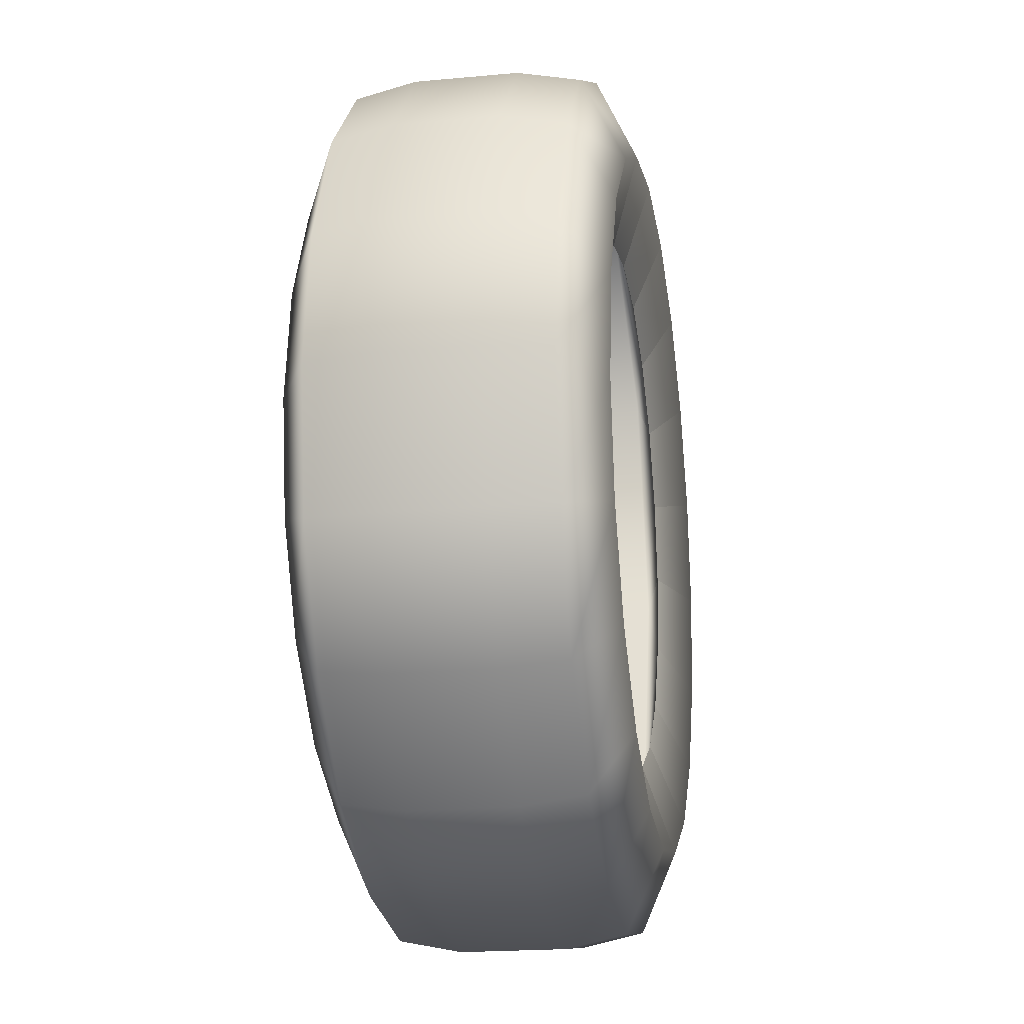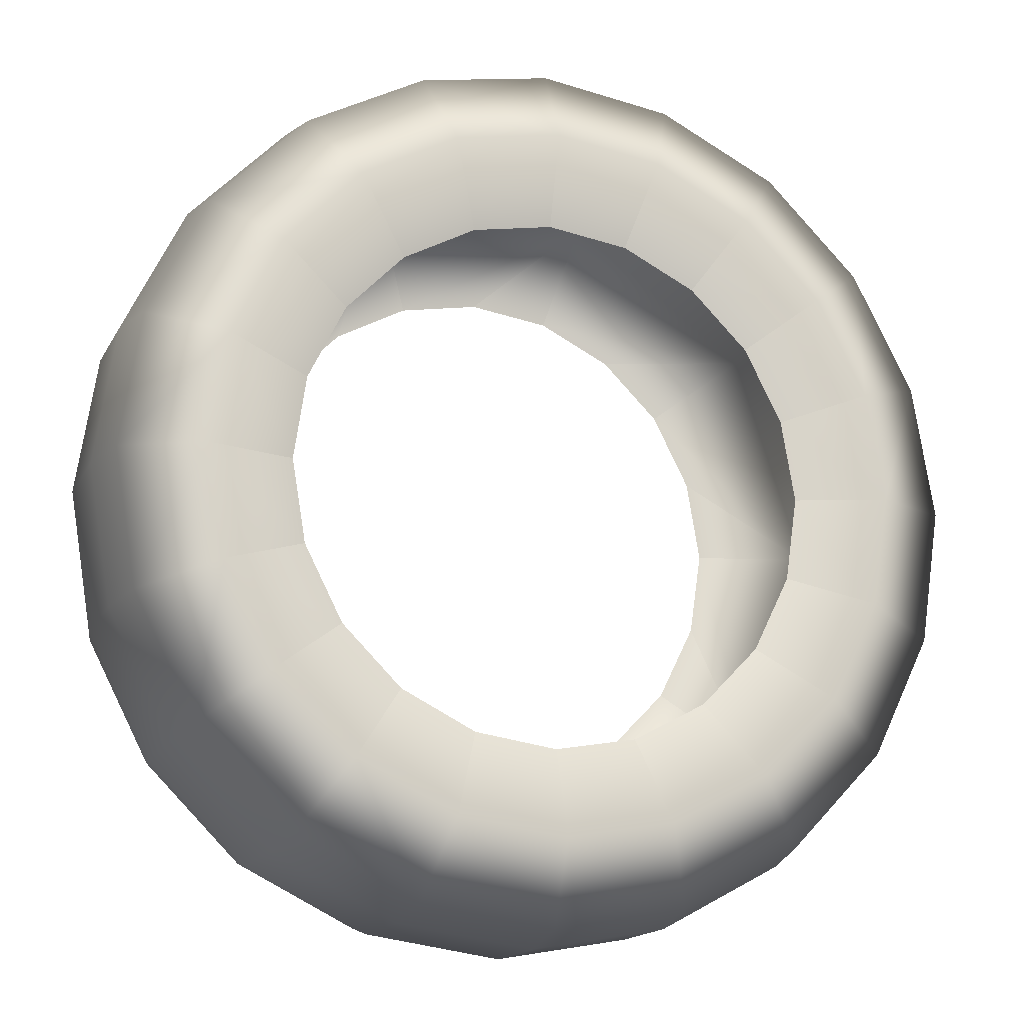
<metadata>
{"format":"obj","ext":"obj","renderer":"f3d","projection":"perspective","resolution":1024,"background":"white","views":[{"elev":-19.8,"azim":-80.2,"up":"+Z"},{"elev":-16.1,"azim":-19.7,"up":"+Z"}]}
</metadata>
<code>
v 0.3091 0.07899 0.005968
v 0.3091 -0.07899 0.00597
v 0.2512 -0.07899 -0.1801
v 0.2512 0.07899 -0.1801
v 0.2484 0.07899 0.1892
v 0.2484 -0.07899 0.1892
v 0.3091 -0.07899 0.00597
v 0.3091 0.07899 0.005968
v 0.09348 0.07899 0.3007
v 0.09348 -0.07899 0.3007
v 0.2484 -0.07899 0.1892
v 0.2484 0.07899 0.1892
v -0.09737 0.07899 0.2967
v -0.09737 -0.07899 0.2967
v 0.09348 -0.07899 0.3007
v 0.09348 0.07899 0.3007
v -0.2512 0.07899 0.1801
v -0.2512 -0.07899 0.1802
v -0.09737 -0.07899 0.2967
v -0.09737 0.07899 0.2967
v -0.3091 0.07899 -0.005965
v -0.3091 -0.07899 -0.005967
v -0.2512 -0.07899 0.1802
v -0.2512 0.07899 0.1801
v -0.2484 0.07899 -0.1892
v -0.2484 -0.07899 -0.1892
v -0.3091 -0.07899 -0.005967
v -0.3091 0.07899 -0.005965
v -0.09348 0.07899 -0.3007
v -0.09348 -0.07899 -0.3007
v -0.2484 -0.07899 -0.1892
v -0.2484 0.07899 -0.1892
v 0.09737 0.07899 -0.2967
v 0.09737 -0.07899 -0.2967
v -0.09348 -0.07899 -0.3007
v -0.09348 0.07899 -0.3007
v 0.2512 0.07899 -0.1801
v 0.2512 -0.07899 -0.1801
v 0.09737 -0.07899 -0.2967
v 0.09737 0.07899 -0.2967
v 0.336 -0.0913 -0.1044
v 0.3458 -0.04154 -0.1075
v 0.2952 -0.04154 -0.2115
v 0.2869 -0.09129 -0.2052
v 0.3527 -0.09129 0.006371
v 0.3631 -0.04154 0.006907
v 0.2952 0.04154 -0.2115
v 0.3458 0.04154 -0.1075
v 0.3631 0.04154 0.006904
v 0.2869 0.0913 -0.2052
v 0.336 0.0913 -0.1044
v 0.3527 0.0913 0.006371
v 0.2091 0.0913 -0.2863
v 0.2153 0.04154 -0.2941
v 0.2952 0.04154 -0.2115
v 0.2869 0.0913 -0.2052
v 0.1112 0.0913 -0.3386
v 0.1145 0.04154 -0.3487
v 0.2952 -0.04154 -0.2115
v 0.2153 -0.04154 -0.2941
v 0.1145 -0.04154 -0.3487
v 0.2869 -0.09129 -0.2052
v 0.2091 -0.0913 -0.2863
v 0.1112 -0.09129 -0.3386
v 0.00243 0.0913 -0.3585
v 0.002476 0.04154 -0.3687
v 0.1145 0.04154 -0.3487
v 0.1112 0.0913 -0.3386
v -0.1066 0.0913 -0.3428
v -0.1096 0.04154 -0.3526
v 0.1145 -0.04154 -0.3487
v 0.002478 -0.04154 -0.3687
v -0.1096 -0.04154 -0.3526
v 0.1112 -0.09129 -0.3386
v 0.00243 -0.0913 -0.3585
v -0.1066 -0.09129 -0.3428
v -0.2052 0.0913 -0.2939
v -0.2111 0.04154 -0.3023
v -0.1096 0.04154 -0.3526
v -0.1066 0.0913 -0.3428
v -0.2836 0.0913 -0.2159
v -0.292 0.04154 -0.2224
v -0.1096 -0.04154 -0.3526
v -0.2111 -0.04154 -0.3023
v -0.292 -0.04154 -0.2224
v -0.1066 -0.09129 -0.3428
v -0.2052 -0.0913 -0.2939
v -0.2836 -0.09129 -0.2159
v -0.3346 0.0913 -0.1173
v -0.3441 0.04154 -0.1202
v -0.292 0.04154 -0.2224
v -0.2836 0.0913 -0.2159
v -0.292 -0.04154 -0.2224
v -0.3441 -0.04154 -0.1202
v -0.2836 -0.09129 -0.2159
v -0.3346 -0.0913 -0.1173
v -0.3527 0.0913 -0.006368
v -0.3631 0.04154 -0.006906
v -0.3441 0.04154 -0.1202
v -0.3346 0.0913 -0.1173
v -0.3441 -0.04154 -0.1202
v -0.3631 -0.04154 -0.006906
v -0.3346 -0.0913 -0.1173
v -0.3527 -0.09129 -0.006368
v -0.336 0.0913 0.1045
v -0.3458 0.04154 0.1075
v -0.3631 0.04154 -0.006906
v -0.3527 0.0913 -0.006368
v -0.2869 0.0913 0.2052
v -0.2952 0.04154 0.2115
v -0.3631 -0.04154 -0.006906
v -0.3458 -0.04154 0.1075
v -0.2952 -0.04154 0.2115
v -0.3527 -0.09129 -0.006368
v -0.336 -0.0913 0.1045
v -0.2869 -0.09129 0.2052
v -0.2091 0.0913 0.2863
v -0.2153 0.04154 0.2941
v -0.2952 0.04154 0.2115
v -0.2869 0.0913 0.2052
v -0.1112 0.0913 0.3386
v -0.1145 0.04154 0.3487
v -0.2952 -0.04154 0.2115
v -0.2153 -0.04154 0.2941
v -0.1145 -0.04154 0.3487
v -0.2869 -0.09129 0.2052
v -0.2091 -0.0913 0.2863
v -0.1112 -0.09129 0.3386
v -0.002432 0.0913 0.3585
v -0.002478 0.04154 0.3687
v -0.1145 0.04154 0.3487
v -0.1112 0.0913 0.3386
v 0.1066 0.0913 0.3428
v 0.1096 0.04154 0.3526
v -0.1145 -0.04154 0.3487
v -0.002478 -0.04154 0.3687
v 0.1096 -0.04154 0.3526
v -0.1112 -0.09129 0.3386
v -0.002432 -0.0913 0.3585
v 0.1066 -0.09129 0.3428
v 0.2052 0.0913 0.2939
v 0.2111 0.04154 0.3023
v 0.1096 0.04154 0.3526
v 0.1066 0.0913 0.3428
v 0.2836 0.0913 0.2159
v 0.292 0.04154 0.2224
v 0.1096 -0.04154 0.3526
v 0.2111 -0.04154 0.3023
v 0.292 -0.04154 0.2224
v 0.1066 -0.09129 0.3428
v 0.2052 -0.0913 0.2939
v 0.2836 -0.09129 0.2159
v 0.3346 0.0913 0.1173
v 0.3441 0.04154 0.1202
v 0.292 0.04154 0.2224
v 0.2836 0.0913 0.2159
v 0.3527 0.0913 0.006371
v 0.3631 0.04154 0.006904
v 0.292 -0.04154 0.2224
v 0.3441 -0.04154 0.1202
v 0.3631 -0.04154 0.006907
v 0.2836 -0.09129 0.2159
v 0.3346 -0.0913 0.1173
v 0.3527 -0.09129 0.006371
v 0.1757 -0.09848 -0.126
v 0.2512 -0.07899 -0.1801
v 0.2062 -0.09848 -0.0641
v 0.1282 -0.09848 -0.1752
v 0.1757 -0.09848 -0.126
v 0.3091 -0.07899 0.00597
v 0.2162 -0.09848 0.00424
v 0.2062 -0.09848 -0.0641
v 0.2512 -0.07899 -0.1801
v 0.1282 -0.09848 -0.1752
v 0.06814 -0.09848 -0.2076
v 0.09737 -0.07899 -0.2967
v 0.2512 -0.07899 -0.1801
v 0.2162 -0.09848 0.00424
v 0.3091 -0.07899 0.00597
v 0.2049 -0.09848 0.07166
v 0.2484 -0.07899 0.1892
v 0.2049 -0.09848 0.07166
v 0.1738 -0.09848 0.1323
v 0.001549 -0.09848 -0.2196
v -0.09348 -0.07899 -0.3007
v 0.09737 -0.07899 -0.2967
v 0.06814 -0.09848 -0.2076
v -0.06532 -0.09848 -0.2101
v -0.09348 -0.07899 -0.3007
v 0.001549 -0.09848 -0.2196
v 0.2484 -0.07899 0.1892
v 0.09348 -0.07899 0.3007
v 0.1258 -0.09848 0.18
v 0.1738 -0.09848 0.1323
v -0.1258 -0.09848 -0.18
v -0.09348 -0.07899 -0.3007
v -0.06532 -0.09848 -0.2101
v -0.1258 -0.09848 -0.18
v -0.1738 -0.09848 -0.1323
v -0.2484 -0.07899 -0.1892
v -0.09348 -0.07899 -0.3007
v 0.1258 -0.09848 0.18
v 0.09348 -0.07899 0.3007
v 0.06532 -0.09848 0.2101
v 0.06532 -0.09848 0.2101
v 0.09348 -0.07899 0.3007
v -0.001553 -0.09848 0.2196
v -0.2049 -0.09848 -0.07166
v -0.3091 -0.07899 -0.005967
v -0.2484 -0.07899 -0.1892
v -0.1738 -0.09848 -0.1323
v -0.09737 -0.07899 0.2967
v -0.06814 -0.09848 0.2076
v -0.001553 -0.09848 0.2196
v 0.09348 -0.07899 0.3007
v -0.2162 -0.09848 -0.004237
v -0.3091 -0.07899 -0.005967
v -0.2049 -0.09848 -0.07166
v -0.09737 -0.07899 0.2967
v -0.2512 -0.07899 0.1802
v -0.1282 -0.09848 0.1752
v -0.06814 -0.09848 0.2076
v -0.2062 -0.09848 0.0641
v -0.3091 -0.07899 -0.005967
v -0.2162 -0.09848 -0.004237
v -0.1282 -0.09848 0.1752
v -0.1757 -0.09848 0.126
v -0.1757 -0.09848 0.126
v -0.2062 -0.09848 0.0641
v -0.1282 0.09848 0.1752
v -0.09737 0.07899 0.2967
v -0.06814 0.09848 0.2076
v -0.1757 0.09848 0.126
v -0.2512 0.07899 0.1801
v -0.09737 0.07899 0.2967
v -0.1282 0.09848 0.1752
v -0.2062 0.09848 0.0641
v -0.1757 0.09848 0.126
v -0.2162 0.09848 -0.004237
v -0.3091 0.07899 -0.005965
v -0.2062 0.09848 0.0641
v 0.09348 0.07899 0.3007
v -0.001553 0.09848 0.2196
v -0.06814 0.09848 0.2076
v -0.09737 0.07899 0.2967
v -0.001553 0.09848 0.2196
v 0.09348 0.07899 0.3007
v 0.06532 0.09848 0.2101
v 0.2484 0.07899 0.1892
v 0.1258 0.09848 0.18
v 0.06532 0.09848 0.2101
v 0.09348 0.07899 0.3007
v 0.1258 0.09848 0.18
v 0.1738 0.09848 0.1323
v -0.2049 0.09848 -0.07166
v -0.3091 0.07899 -0.005965
v -0.2162 0.09848 -0.004237
v -0.1738 0.09848 -0.1323
v -0.2484 0.07899 -0.1892
v -0.3091 0.07899 -0.005965
v -0.2049 0.09848 -0.07166
v 0.3091 0.07899 0.005968
v 0.2049 0.09848 0.07166
v 0.1738 0.09848 0.1323
v 0.2484 0.07899 0.1892
v 0.2049 0.09848 0.07166
v 0.2162 0.09848 0.00424
v -0.1258 0.09848 -0.18
v -0.2484 0.07899 -0.1892
v -0.1738 0.09848 -0.1323
v -0.06532 0.09848 -0.2101
v -0.09348 0.07899 -0.3007
v -0.1258 0.09848 -0.18
v 0.2512 0.07899 -0.1801
v 0.2062 0.09848 -0.0641
v 0.2162 0.09848 0.00424
v 0.3091 0.07899 0.005968
v 0.001549 0.09848 -0.2196
v -0.09348 0.07899 -0.3007
v -0.06532 0.09848 -0.2101
v 0.2062 0.09848 -0.0641
v 0.2512 0.07899 -0.1801
v 0.1757 0.09848 -0.126
v 0.09737 0.07899 -0.2967
v 0.1757 0.09848 -0.126
v 0.1282 0.09848 -0.1752
v 0.1282 0.09848 -0.1752
v 0.06814 0.09848 -0.2076
v 0.06814 0.09848 -0.2076
v 0.09737 0.07899 -0.2967
v -0.09348 0.07899 -0.3007
v 0.001549 0.09848 -0.2196
v 0.2341 -0.1221 -0.1678
v 0.2743 -0.1221 -0.08526
v 0.336 -0.0913 -0.1044
v 0.2869 -0.09129 -0.2052
v 0.1707 -0.1221 -0.2335
v 0.2091 -0.0913 -0.2863
v 0.2062 -0.09848 -0.0641
v 0.1757 -0.09848 -0.126
v 0.1757 -0.09848 -0.126
v 0.1282 -0.09848 -0.1752
v 0.09079 -0.1221 -0.2764
v 0.1282 -0.09848 -0.1752
v 0.06814 -0.09848 -0.2076
v 0.1112 -0.09129 -0.3386
v 0.002056 -0.1221 -0.2923
v 0.06814 -0.09848 -0.2076
v 0.001549 -0.09848 -0.2196
v 0.00243 -0.0913 -0.3585
v -0.08694 -0.1221 -0.2797
v 0.001549 -0.09848 -0.2196
v -0.06532 -0.09848 -0.2101
v -0.1066 -0.09129 -0.3428
v -0.1674 -0.1221 -0.2396
v -0.06532 -0.09848 -0.2101
v -0.1258 -0.09848 -0.18
v -0.2052 -0.0913 -0.2939
v -0.2315 -0.1221 -0.1762
v -0.1258 -0.09848 -0.18
v -0.1738 -0.09848 -0.1323
v -0.2836 -0.09129 -0.2159
v -0.273 -0.1221 -0.09559
v -0.1738 -0.09848 -0.1323
v -0.2049 -0.09848 -0.07166
v -0.3346 -0.0913 -0.1173
v -0.288 -0.1221 -0.005535
v -0.2049 -0.09848 -0.07166
v -0.2162 -0.09848 -0.004237
v -0.3527 -0.09129 -0.006368
v -0.2743 -0.1221 0.08527
v -0.2162 -0.09848 -0.004237
v -0.2062 -0.09848 0.0641
v -0.336 -0.0913 0.1045
v 0.2743 -0.1221 -0.08526
v 0.288 -0.1221 0.005541
v 0.3527 -0.09129 0.006371
v 0.336 -0.0913 -0.1044
v 0.2162 -0.09848 0.00424
v 0.2062 -0.09848 -0.0641
v 0.3346 -0.0913 0.1173
v 0.273 -0.1221 0.0956
v 0.2049 -0.09848 0.07166
v 0.2162 -0.09848 0.00424
v 0.2836 -0.09129 0.2159
v 0.2315 -0.1221 0.1762
v 0.1738 -0.09848 0.1323
v 0.2049 -0.09848 0.07166
v 0.2052 -0.0913 0.2939
v 0.1674 -0.1221 0.2396
v 0.1258 -0.09848 0.18
v 0.1738 -0.09848 0.1323
v 0.1066 -0.09129 0.3428
v 0.08694 -0.1221 0.2797
v 0.06532 -0.09848 0.2101
v 0.1258 -0.09848 0.18
v -0.002432 -0.0913 0.3585
v -0.002056 -0.1221 0.2923
v -0.001553 -0.09848 0.2196
v 0.06532 -0.09848 0.2101
v -0.1112 -0.09129 0.3386
v -0.0908 -0.1221 0.2764
v -0.06814 -0.09848 0.2076
v -0.001553 -0.09848 0.2196
v -0.2091 -0.0913 0.2863
v -0.1707 -0.1221 0.2335
v -0.1282 -0.09848 0.1752
v -0.06814 -0.09848 0.2076
v -0.2869 -0.09129 0.2052
v -0.2341 -0.1221 0.1678
v -0.1757 -0.09848 0.126
v -0.1282 -0.09848 0.1752
v -0.336 -0.0913 0.1045
v -0.2743 -0.1221 0.08527
v -0.2062 -0.09848 0.0641
v -0.1757 -0.09848 0.126
v 0.2743 0.1221 -0.08526
v 0.2341 0.1221 -0.1678
v 0.2869 0.0913 -0.2052
v 0.336 0.0913 -0.1044
v 0.2091 0.0913 -0.2863
v 0.1707 0.1221 -0.2335
v 0.1757 0.09848 -0.126
v 0.2062 0.09848 -0.0641
v 0.1282 0.09848 -0.1752
v 0.1757 0.09848 -0.126
v 0.1112 0.0913 -0.3386
v 0.0908 0.1221 -0.2764
v 0.06814 0.09848 -0.2076
v 0.1282 0.09848 -0.1752
v 0.00243 0.0913 -0.3585
v 0.002056 0.1221 -0.2923
v 0.001549 0.09848 -0.2196
v 0.06814 0.09848 -0.2076
v -0.1066 0.0913 -0.3428
v -0.08694 0.1221 -0.2797
v -0.06532 0.09848 -0.2101
v 0.001549 0.09848 -0.2196
v -0.2052 0.0913 -0.2939
v -0.1674 0.1221 -0.2396
v -0.1258 0.09848 -0.18
v -0.06532 0.09848 -0.2101
v -0.2836 0.0913 -0.2159
v -0.2315 0.1221 -0.1762
v -0.1738 0.09848 -0.1323
v -0.1258 0.09848 -0.18
v -0.3346 0.0913 -0.1173
v -0.273 0.1221 -0.09559
v -0.2049 0.09848 -0.07166
v -0.1738 0.09848 -0.1323
v -0.3527 0.0913 -0.006368
v -0.288 0.1221 -0.005535
v -0.2162 0.09848 -0.004237
v -0.2049 0.09848 -0.07166
v -0.336 0.0913 0.1045
v -0.2743 0.1221 0.08527
v -0.2062 0.09848 0.0641
v -0.2162 0.09848 -0.004237
v 0.336 0.0913 -0.1044
v 0.3527 0.0913 0.006371
v 0.288 0.1221 0.005541
v 0.2743 0.1221 -0.08526
v 0.2062 0.09848 -0.0641
v 0.2162 0.09848 0.00424
v 0.273 0.1221 0.0956
v 0.2162 0.09848 0.00424
v 0.2049 0.09848 0.07166
v 0.3346 0.0913 0.1173
v 0.2315 0.1221 0.1762
v 0.2049 0.09848 0.07166
v 0.1738 0.09848 0.1323
v 0.2836 0.0913 0.2159
v 0.1674 0.1221 0.2396
v 0.1738 0.09848 0.1323
v 0.1258 0.09848 0.18
v 0.2052 0.0913 0.2939
v 0.08694 0.1221 0.2797
v 0.1258 0.09848 0.18
v 0.06532 0.09848 0.2101
v 0.1066 0.0913 0.3428
v -0.002056 0.1221 0.2923
v 0.06532 0.09848 0.2101
v -0.001553 0.09848 0.2196
v -0.002432 0.0913 0.3585
v -0.0908 0.1221 0.2764
v -0.001553 0.09848 0.2196
v -0.06814 0.09848 0.2076
v -0.1112 0.0913 0.3386
v -0.1707 0.1221 0.2335
v -0.06814 0.09848 0.2076
v -0.1282 0.09848 0.1752
v -0.2091 0.0913 0.2863
v -0.2341 0.1221 0.1678
v -0.1282 0.09848 0.1752
v -0.1757 0.09848 0.126
v -0.2869 0.0913 0.2052
v -0.2743 0.1221 0.08527
v -0.1757 0.09848 0.126
v -0.2062 0.09848 0.0641
v -0.336 0.0913 0.1045
g PREF_props_tires_03_1579_49
f 1 3 2
f 1 4 3
f 5 7 6
f 5 8 7
f 9 11 10
f 9 12 11
f 13 15 14
f 13 16 15
f 17 19 18
f 17 20 19
f 21 23 22
f 21 24 23
f 25 27 26
f 25 28 27
f 29 31 30
f 29 32 31
f 33 35 34
f 33 36 35
f 37 39 38
f 37 40 39
f 41 43 42
f 41 44 43
f 45 41 42
f 45 42 46
f 42 43 47
f 42 47 48
f 46 42 48
f 46 48 49
f 48 47 50
f 48 50 51
f 49 48 51
f 49 51 52
f 53 55 54
f 53 56 55
f 57 53 54
f 57 54 58
f 54 55 59
f 54 59 60
f 58 54 60
f 58 60 61
f 60 59 62
f 60 62 63
f 61 60 63
f 61 63 64
f 65 67 66
f 65 68 67
f 69 65 66
f 69 66 70
f 66 67 71
f 66 71 72
f 70 66 72
f 70 72 73
f 72 71 74
f 72 74 75
f 73 72 75
f 73 75 76
f 77 79 78
f 77 80 79
f 81 77 78
f 81 78 82
f 78 79 83
f 78 83 84
f 82 78 84
f 82 84 85
f 84 83 86
f 84 86 87
f 85 84 87
f 85 87 88
f 89 91 90
f 89 92 91
f 90 91 93
f 90 93 94
f 94 93 95
f 94 95 96
f 97 99 98
f 97 100 99
f 98 99 101
f 98 101 102
f 102 101 103
f 102 103 104
f 105 107 106
f 105 108 107
f 109 105 106
f 109 106 110
f 106 107 111
f 106 111 112
f 110 106 112
f 110 112 113
f 112 111 114
f 112 114 115
f 113 112 115
f 113 115 116
f 117 119 118
f 117 120 119
f 121 117 118
f 121 118 122
f 118 119 123
f 118 123 124
f 122 118 124
f 122 124 125
f 124 123 126
f 124 126 127
f 125 124 127
f 125 127 128
f 129 131 130
f 129 132 131
f 133 129 130
f 133 130 134
f 130 131 135
f 130 135 136
f 134 130 136
f 134 136 137
f 136 135 138
f 136 138 139
f 137 136 139
f 137 139 140
f 141 143 142
f 141 144 143
f 145 141 142
f 145 142 146
f 142 143 147
f 142 147 148
f 146 142 148
f 146 148 149
f 148 147 150
f 148 150 151
f 149 148 151
f 149 151 152
f 153 155 154
f 153 156 155
f 157 153 154
f 157 154 158
f 154 155 159
f 154 159 160
f 158 154 160
f 158 160 161
f 160 159 162
f 160 162 163
f 161 160 163
f 161 163 164
f 165 167 166
f 168 169 166
f 170 172 171
f 170 173 172
f 174 176 175
f 174 177 176
f 178 180 179
f 181 179 182
f 181 182 183
f 184 186 185
f 184 187 186
f 188 190 189
f 191 193 192
f 191 194 193
f 195 197 196
f 198 200 199
f 198 201 200
f 202 204 203
f 205 207 206
f 208 210 209
f 208 211 210
f 212 214 213
f 212 215 214
f 216 218 217
f 219 221 220
f 219 222 221
f 223 224 220
f 223 225 224
f 226 227 220
f 228 229 220
f 230 232 231
f 233 235 234
f 233 236 235
f 237 238 234
f 239 234 240
f 239 241 234
f 242 244 243
f 242 245 244
f 246 248 247
f 249 251 250
f 249 252 251
f 253 254 249
f 255 257 256
f 258 260 259
f 258 261 260
f 262 264 263
f 262 265 264
f 266 267 262
f 268 270 269
f 271 269 272
f 271 273 269
f 274 276 275
f 274 277 276
f 278 280 279
f 281 283 282
f 284 282 285
f 284 285 286
f 287 288 284
f 289 291 290
f 289 292 291
f 293 295 294
f 293 296 295
f 296 293 297
f 296 297 298
f 293 294 299
f 293 299 300
f 297 293 301
f 297 301 302
f 303 298 297
f 304 303 297
f 304 305 303
f 303 306 298
f 307 306 303
f 308 307 303
f 308 309 307
f 307 310 306
f 311 310 307
f 312 311 307
f 312 313 311
f 311 314 310
f 315 314 311
f 316 315 311
f 316 317 315
f 315 318 314
f 319 318 315
f 320 319 315
f 320 321 319
f 319 322 318
f 323 322 319
f 324 323 319
f 324 325 323
f 323 326 322
f 327 326 323
f 328 327 323
f 328 329 327
f 327 330 326
f 331 330 327
f 332 331 327
f 332 333 331
f 331 334 330
f 335 337 336
f 335 338 337
f 339 335 336
f 339 340 335
f 336 337 341
f 336 341 342
f 343 336 342
f 343 344 336
f 342 341 345
f 342 345 346
f 347 342 346
f 347 348 342
f 346 345 349
f 346 349 350
f 351 346 350
f 351 352 346
f 350 349 353
f 350 353 354
f 355 350 354
f 355 356 350
f 354 353 357
f 354 357 358
f 359 354 358
f 359 360 354
f 358 357 361
f 358 361 362
f 363 358 362
f 363 364 358
f 362 361 365
f 362 365 366
f 367 362 366
f 367 368 362
f 366 365 369
f 366 369 370
f 371 366 370
f 371 372 366
f 370 369 373
f 370 373 374
f 375 370 374
f 375 376 370
f 377 379 378
f 377 380 379
f 378 379 381
f 378 381 382
f 377 378 383
f 377 383 384
f 385 378 382
f 385 386 378
f 382 381 387
f 382 387 388
f 389 382 388
f 389 390 382
f 388 387 391
f 388 391 392
f 393 388 392
f 393 394 388
f 392 391 395
f 392 395 396
f 397 392 396
f 397 398 392
f 396 395 399
f 396 399 400
f 401 396 400
f 401 402 396
f 400 399 403
f 400 403 404
f 405 400 404
f 405 406 400
f 404 403 407
f 404 407 408
f 409 404 408
f 409 410 404
f 408 407 411
f 408 411 412
f 413 408 412
f 413 414 408
f 412 411 415
f 412 415 416
f 417 412 416
f 417 418 412
f 419 421 420
f 419 422 421
f 421 422 423
f 421 423 424
f 425 420 421
f 426 425 421
f 426 427 425
f 425 428 420
f 429 428 425
f 430 429 425
f 430 431 429
f 429 432 428
f 433 432 429
f 434 433 429
f 434 435 433
f 433 436 432
f 437 436 433
f 438 437 433
f 438 439 437
f 437 440 436
f 441 440 437
f 442 441 437
f 442 443 441
f 441 444 440
f 445 444 441
f 446 445 441
f 446 447 445
f 445 448 444
f 449 448 445
f 450 449 445
f 450 451 449
f 449 452 448
f 453 452 449
f 454 453 449
f 454 455 453
f 453 456 452
f 457 456 453
f 458 457 453
f 458 459 457
f 457 460 456

</code>
